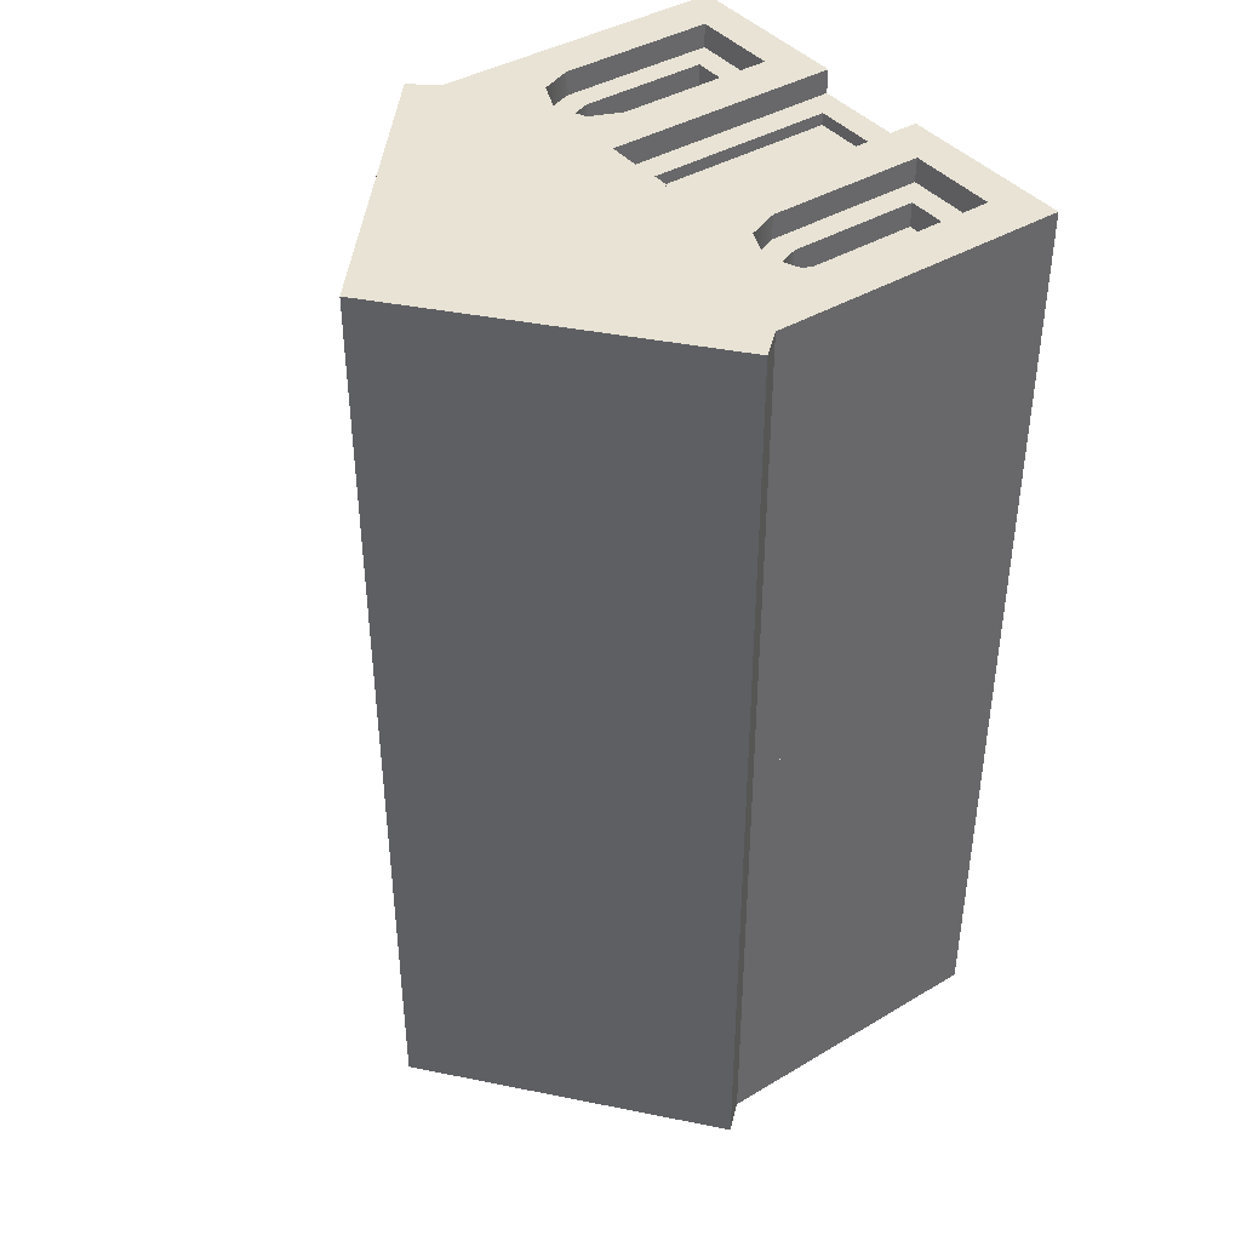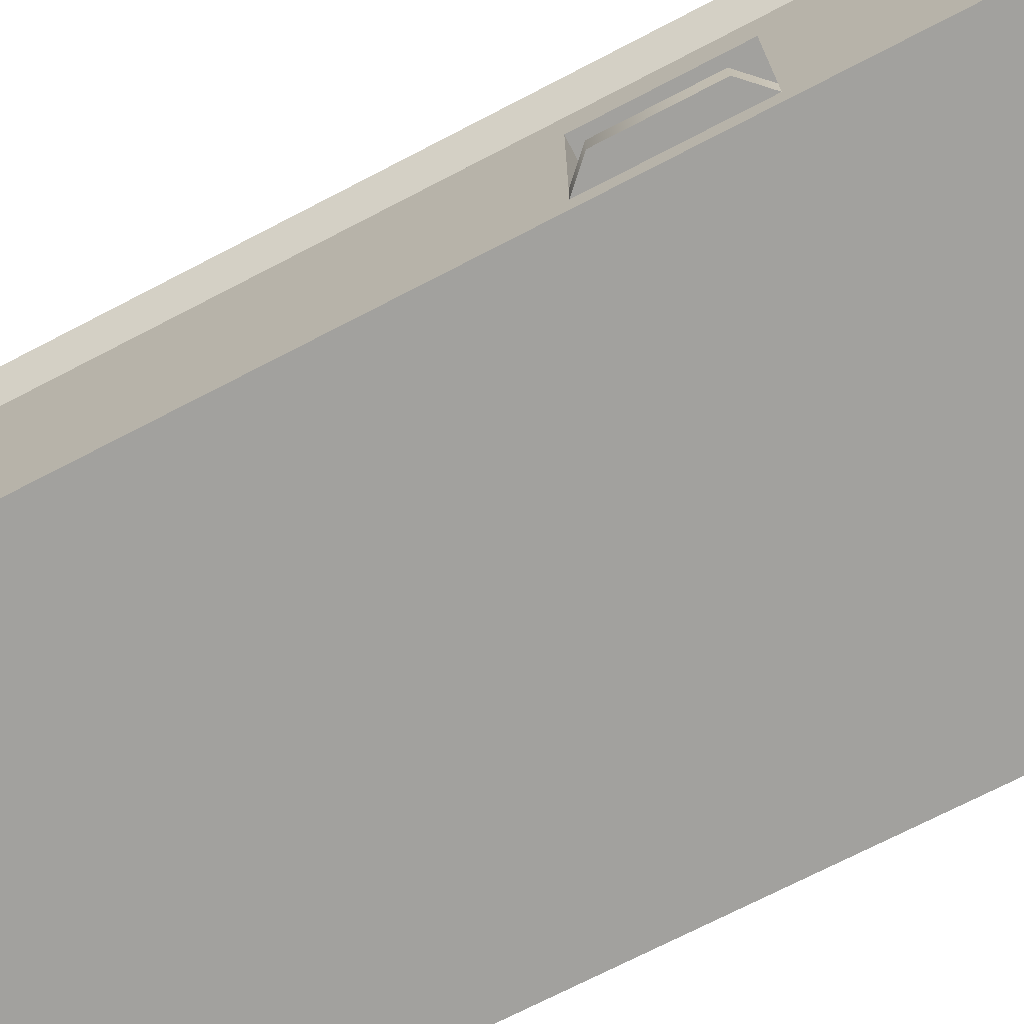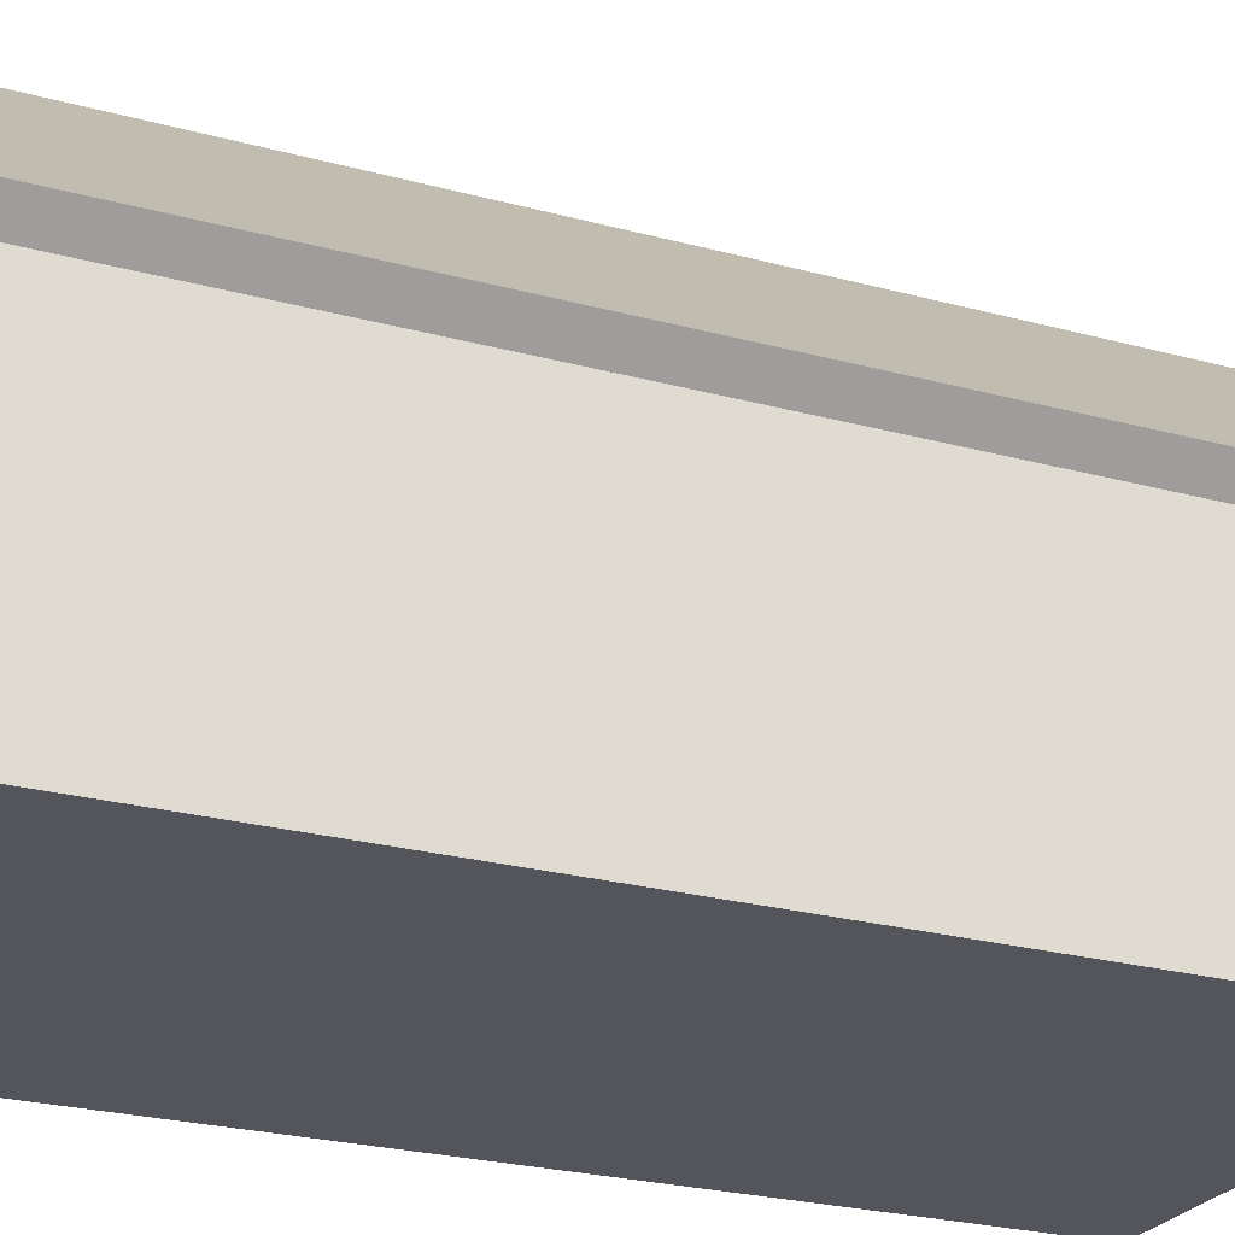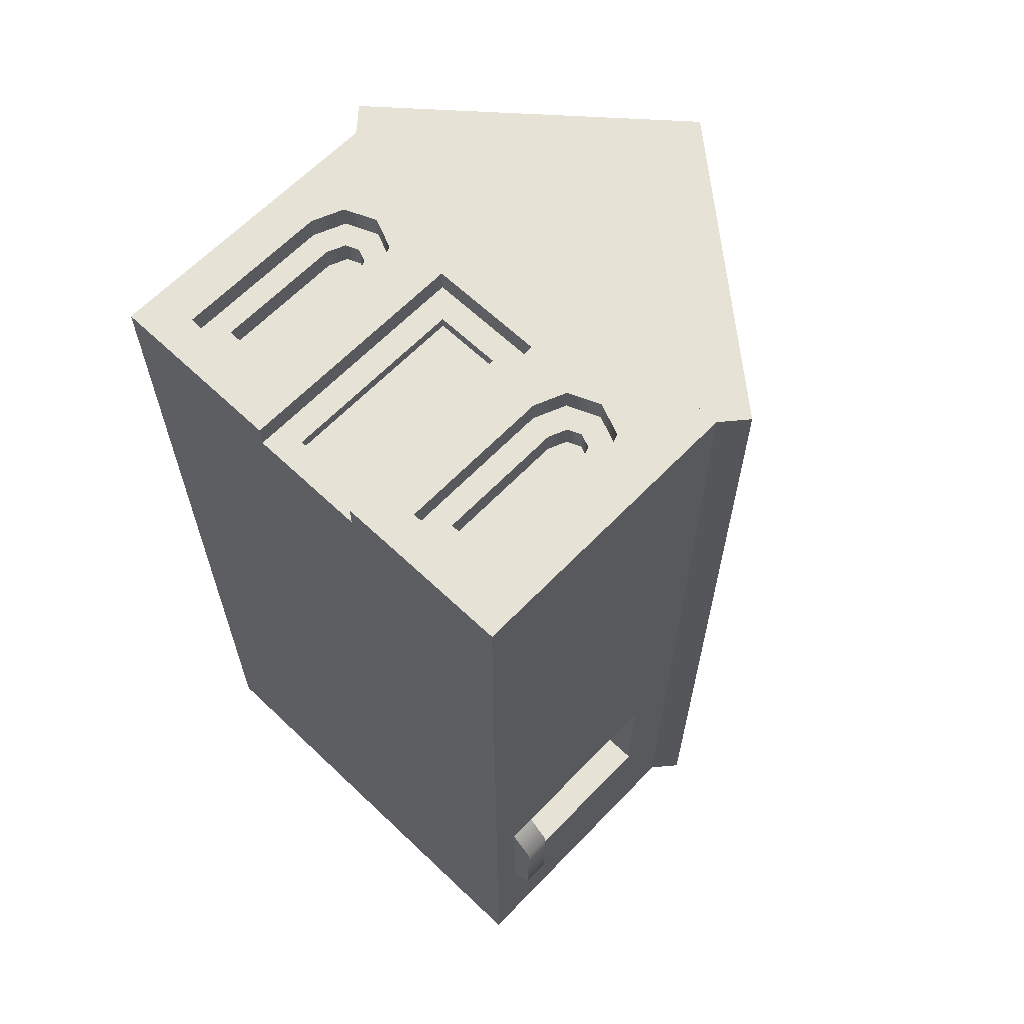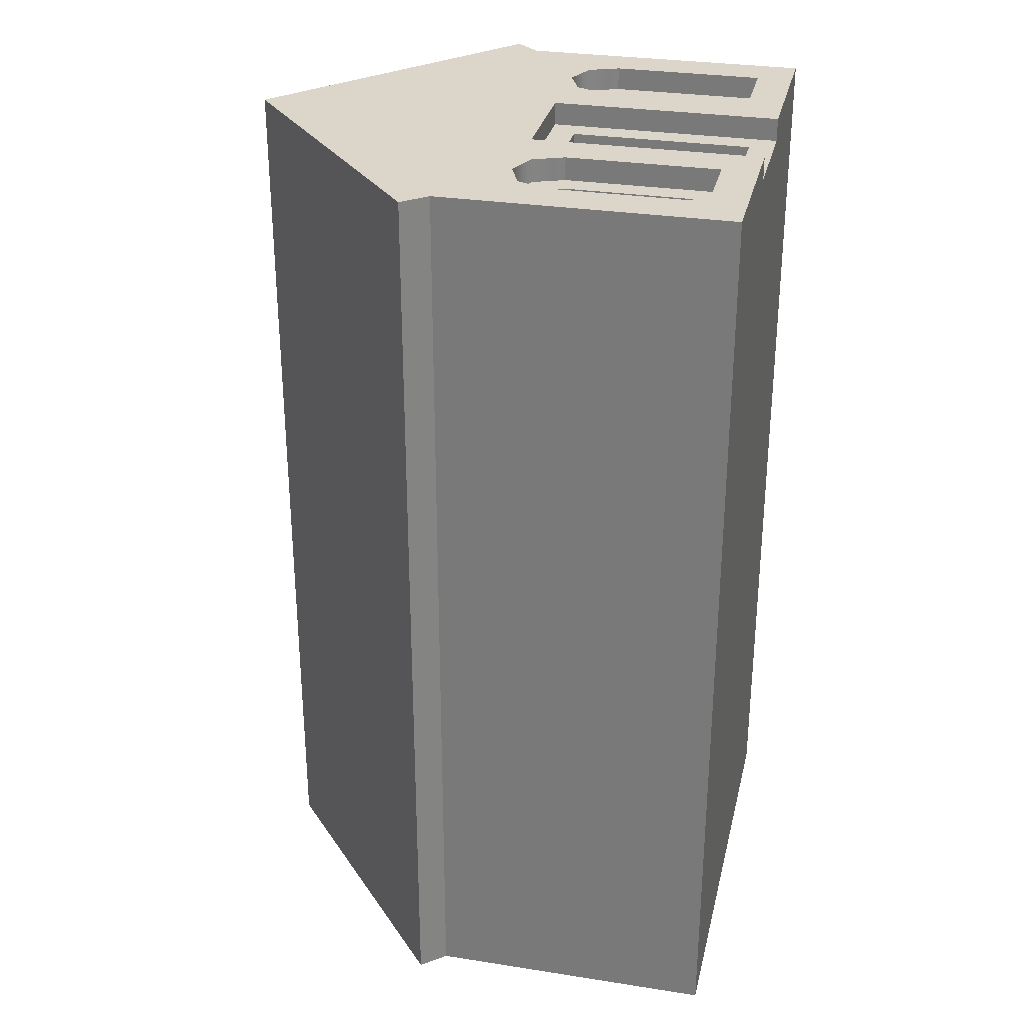
<metadata>
{"format":"obj","ext":"obj","renderer":"f3d","projection":"perspective","resolution":1024,"background":"white","views":[{"elev":41.0,"azim":-125.8,"up":"+Z"},{"elev":-72.1,"azim":117.4,"up":"+Y"},{"elev":-25.0,"azim":-113.9,"up":"+Y"},{"elev":63.4,"azim":43.8,"up":"+Z"},{"elev":29.8,"azim":-77.1,"up":"+Z"}]}
</metadata>
<code>
g building-sample-house-a
v -0.4084 0.07812 0.9 1 1 1
v -0.4084 0.4062 0.9 1 1 1
v -0.4084 0.07812 0.95 1 1 1
v -0.4084 0.4062 0.95 1 1 1
v -0.2209 0.4062 0.9 1 1 1
v -0.2209 0.4062 0.95 1 1 1
v -0.2484 0.4725 0.9 1 1 1
v -0.2484 0.4725 0.95 1 1 1
v -0.3427 0.4343 0.9 1 1 1
v -0.3584 0.3963 0.9 1 1 1
v -0.3427 0.4343 0.95 1 1 1
v -0.3584 0.3963 0.95 1 1 1
v -0.2209 0.07812 0.9 1 1 1
v -0.2209 0.07812 0.95 1 1 1
v -0.2867 0.4343 0.95 1 1 1
v -0.2867 0.4343 0.9 1 1 1
v -0.3147 0.4459 0.95 1 1 1
v -0.3147 0.4459 0.9 1 1 1
v -0.3147 0.5 0.95 1 1 1
v -0.381 0.4725 0.95 1 1 1
v -0.3147 0.5 0.9 1 1 1
v -0.381 0.4725 0.9 1 1 1
v -0.3584 0.1281 0.9 1 1 1
v -0.3584 0.1281 0.95 1 1 1
v -0.2709 0.1281 0.9 1 1 1
v -0.2709 0.3963 0.9 1 1 1
v -0.2709 0.1281 0.95 1 1 1
v -0.2709 0.3963 0.95 1 1 1
v 0.2166 0.07812 0.9 1 1 1
v 0.2166 0.4062 0.9 1 1 1
v 0.2166 0.07812 0.95 1 1 1
v 0.2166 0.4062 0.95 1 1 1
v 0.4041 0.4062 0.9 1 1 1
v 0.4041 0.4062 0.95 1 1 1
v 0.3766 0.4725 0.9 1 1 1
v 0.3766 0.4725 0.95 1 1 1
v 0.2823 0.4343 0.9 1 1 1
v 0.2666 0.3963 0.9 1 1 1
v 0.2823 0.4343 0.95 1 1 1
v 0.2666 0.3963 0.95 1 1 1
v 0.4041 0.07812 0.9 1 1 1
v 0.4041 0.07812 0.95 1 1 1
v 0.3383 0.4343 0.95 1 1 1
v 0.3383 0.4343 0.9 1 1 1
v 0.3103 0.4459 0.95 1 1 1
v 0.3103 0.4459 0.9 1 1 1
v 0.3103 0.5 0.95 1 1 1
v 0.244 0.4725 0.95 1 1 1
v 0.3103 0.5 0.9 1 1 1
v 0.244 0.4725 0.9 1 1 1
v 0.2666 0.1281 0.9 1 1 1
v 0.2666 0.1281 0.95 1 1 1
v 0.3541 0.1281 0.9 1 1 1
v 0.3541 0.3963 0.9 1 1 1
v 0.3541 0.1281 0.95 1 1 1
v 0.3541 0.3963 0.95 1 1 1
v -0.1272 1.083e-15 0.9 1 1 1
v 0.1228 1.083e-15 0.9 1 1 1
v -0.1272 0.5 0.9 1 1 1
v 0.1228 0.5 0.9 1 1 1
v 0.1228 0.5 0.95 1 1 1
v -0.1272 0.5 0.95 1 1 1
v 0.1228 1.083e-15 0.95 1 1 1
v -0.1272 1.083e-15 0.95 1 1 1
v 0.06859 0.05424 0.95 1 1 1
v -0.07294 0.05424 0.95 1 1 1
v 0.06859 0.05424 0.925 1 1 1
v -0.07294 0.05424 0.925 1 1 1
v -0.07294 0.4458 0.925 1 1 1
v -0.07294 0.4458 0.95 1 1 1
v 0.06859 0.4458 0.925 1 1 1
v 0.06859 0.4458 0.95 1 1 1
v 0.3978 0.12 -0.6563 1 1 1
v 0.3978 0.12 -0.3438 1 1 1
v 0.3978 0.5 -0.6563 1 1 1
v 0.3978 0.5 -0.3438 1 1 1
v -0.2209 0.07812 0.9 1 1 1
v -0.2209 0.4062 0.9 1 1 1
v -0.3147 0.5 0.9 1 1 1
v 0.2166 0.07812 0.9 1 1 1
v 0.2166 0.4062 0.9 1 1 1
v 0.244 0.4725 0.9 1 1 1
v 0.3103 0.5 0.9 1 1 1
v 0.4978 1.083e-15 -1 1 1 1
v -0.5022 1.083e-15 -1 1 1 1
v 0.4978 1.083e-15 0 1 1 1
v -0.5022 1.083e-15 1.192e-07 1 1 1
v 0.4978 0.625 -1 1 1 1
v 0.4978 0.625 0 1 1 1
v -0.5022 0.625 -1 1 1 1
v -0.5022 0.625 1.192e-07 1 1 1
v 0.4978 0.06 -0.6563 1 1 1
v 0.4978 0.06 -0.3438 1 1 1
v 0.5478 0.06 -0.6062 1 1 1
v 0.5478 0.06 -0.3938 1 1 1
v 0.4978 0.12 -0.6563 1 1 1
v 0.4978 0.5 -0.6563 1 1 1
v 0.4978 0.5 -0.3438 1 1 1
v 0.5478 0.12 -0.6062 1 1 1
v 0.5478 0.12 -0.3938 1 1 1
v 0.4978 0.12 -0.3438 1 1 1
v 0.4978 0 0 1 1 1
v 0.4978 0.625 0 1 1 1
v -0.5022 1.083e-15 0 1 1 1
v -0.5022 0.625 0 1 1 1
v 0.1228 0.5 1 1 1 1
v -0.1272 0.5 1 1 1 1
v -0.1272 1.083e-15 1 1 1 1
v 0.1228 1.083e-15 1 1 1 1
v 0.4978 0.625 1 1 1 1
v -0.5022 0.625 1 1 1 1
v -0.3147 0.5 1 1 1 1
v -0.381 0.4725 1 1 1 1
v -0.2209 0.4062 1 1 1 1
v -0.2484 0.4725 1 1 1 1
v -0.4084 0.4062 1 1 1 1
v -0.4084 0.07812 1 1 1 1
v 0.4041 0.07812 1 1 1 1
v 0.2166 0.07812 1 1 1 1
v 0.244 0.4725 1 1 1 1
v 0.2166 0.4062 1 1 1 1
v 0.4041 0.4062 1 1 1 1
v 0.3766 0.4725 1 1 1 1
v 0.3103 0.5 1 1 1 1
v 0.4978 1.083e-15 1 1 1 1
v -0.2209 0.07812 1 1 1 1
v -0.5022 1.083e-15 1 1 1 1
v 0.4978 0.625 0 1 1 1
v -0.002179 1.052 0 1 1 1
v 0.4978 0.625 1 1 1 1
v -0.002179 1.052 1 1 1 1
v -0.5022 0.625 -1 1 1 1
v 0.4978 0.625 -1 1 1 1
v -0.002179 1.052 -1 1 1 1
v -0.002179 1.052 0 1 1 1
v 0.5435 0.6777 1 1 1 1
v -0.002179 1.144 1 1 1 1
v 0.5435 0.6777 0 1 1 1
v -0.002179 1.144 0 1 1 1
v -0.5478 0.6777 1 1 1 1
v -0.5478 0.6777 0 1 1 1
v -0.002179 1.144 0 1 1 1
v 0.5435 0.6777 -1 1 1 1
v -0.002179 1.144 -1 1 1 1
v -0.5478 0.6777 -1 1 1 1
f 3 2 1
f 2 3 4
f 7 6 5
f 6 7 8
f 11 10 9
f 10 11 12
f 6 13 5
f 13 6 14
f 17 16 15
f 16 17 18
f 11 18 17
f 18 11 9
f 21 20 19
f 20 21 22
f 12 23 10
f 23 12 24
f 2 20 22
f 20 2 4
f 3 13 14
f 13 3 1
f 27 26 25
f 26 27 28
f 28 16 26
f 16 28 15
f 7 22 21
f 7 18 22
f 9 22 18
f 7 16 18
f 9 2 22
f 10 2 9
f 5 16 7
f 5 26 16
f 5 25 26
f 13 25 5
f 23 2 10
f 25 13 23
f 23 1 2
f 1 23 13
f 20 8 19
f 20 17 8
f 15 8 17
f 20 11 17
f 15 6 8
f 28 6 15
f 27 6 28
f 27 14 6
f 4 11 20
f 4 12 11
f 14 27 24
f 4 24 12
f 24 3 14
f 3 24 4
f 25 24 27
f 24 25 23
f 7 19 8
f 19 7 21
f 31 30 29
f 30 31 32
f 35 34 33
f 34 35 36
f 39 38 37
f 38 39 40
f 34 41 33
f 41 34 42
f 45 44 43
f 44 45 46
f 39 46 45
f 46 39 37
f 49 48 47
f 48 49 50
f 40 51 38
f 51 40 52
f 30 48 50
f 48 30 32
f 31 41 42
f 41 31 29
f 55 54 53
f 54 55 56
f 56 44 54
f 44 56 43
f 35 50 49
f 35 46 50
f 37 50 46
f 35 44 46
f 37 30 50
f 38 30 37
f 33 44 35
f 33 54 44
f 33 53 54
f 41 53 33
f 51 30 38
f 53 41 51
f 51 29 30
f 29 51 41
f 48 36 47
f 48 45 36
f 43 36 45
f 48 39 45
f 43 34 36
f 56 34 43
f 55 34 56
f 55 42 34
f 32 39 48
f 32 40 39
f 42 55 52
f 32 52 40
f 52 31 42
f 31 52 32
f 53 52 55
f 52 53 51
f 35 47 36
f 47 35 49
f 59 58 57
f 58 59 60
f 60 62 61
f 62 60 59
f 64 58 63
f 58 64 57
f 67 66 65
f 66 67 68
f 64 59 57
f 59 64 62
f 70 68 69
f 68 70 66
f 65 71 67
f 71 65 72
f 61 58 60
f 58 61 63
f 70 71 72
f 71 70 69
f 63 65 64
f 65 63 61
f 66 64 65
f 65 61 72
f 64 66 62
f 72 61 70
f 62 66 70
f 62 70 61
f 71 68 67
f 68 71 69
f 75 74 73
f 74 75 76
f 78 1 77
f 1 78 2
f 2 78 7
f 2 7 22
f 22 7 79
f 60 57 58
f 57 60 59
f 41 81 80
f 81 41 33
f 81 33 35
f 81 35 82
f 82 35 83
f 86 85 84
f 85 86 87
f 90 89 88
f 89 90 91
f 86 91 87
f 91 86 89
f 94 93 92
f 93 94 95
f 96 75 73
f 75 96 97
f 91 85 87
f 85 91 90
f 98 75 97
f 75 98 76
f 73 99 96
f 99 73 74
f 99 74 100
f 100 74 101
f 98 74 76
f 74 98 101
f 94 100 95
f 100 94 99
f 88 85 90
f 85 88 84
f 100 93 95
f 93 100 101
f 99 92 96
f 92 99 94
f 89 93 101
f 89 101 98
f 86 93 89
f 89 98 88
f 93 86 92
f 84 92 86
f 92 84 88
f 97 88 98
f 92 88 96
f 96 88 97
f 104 103 102
f 103 104 105
f 107 60 106
f 60 107 59
f 107 57 59
f 57 107 108
f 109 60 58
f 60 109 106
f 103 111 110
f 111 103 105
f 113 79 112
f 79 113 22
f 114 7 78
f 7 114 115
f 116 1 2
f 1 116 117
f 112 7 115
f 7 112 79
f 41 119 118
f 119 41 80
f 120 81 82
f 81 120 121
f 118 33 41
f 33 118 122
f 124 35 123
f 35 124 83
f 110 102 103
f 102 110 125
f 77 117 126
f 117 77 1
f 126 78 77
f 78 126 114
f 120 83 124
f 83 120 82
f 122 35 33
f 35 122 123
f 121 80 81
f 80 121 119
f 127 105 104
f 105 127 111
f 113 2 22
f 2 113 116
f 127 57 108
f 104 57 127
f 104 58 57
f 102 58 104
f 102 109 58
f 109 102 125
f 106 121 120
f 106 120 124
f 124 110 106
f 123 110 124
f 122 110 123
f 106 119 121
f 118 110 122
f 119 106 109
f 109 118 119
f 125 118 109
f 118 125 110
f 106 110 107
f 107 110 112
f 111 112 110
f 115 107 112
f 114 107 115
f 111 113 112
f 111 116 113
f 111 117 116
f 127 117 111
f 126 107 114
f 117 127 126
f 126 108 107
f 108 126 127
f 129 128 105
f 131 111 130
f 111 128 130
f 128 111 105
f 129 128 105
f 131 111 130
f 111 128 130
f 128 111 105
f 134 133 132
f 135 105 128
f 105 133 128
f 133 105 132
f 134 133 132
f 135 105 128
f 105 133 128
f 133 105 132
f 138 137 136
f 137 138 139
f 136 131 130
f 131 136 137
f 140 131 137
f 131 140 111
f 139 140 137
f 140 139 141
f 111 141 105
f 141 111 140
f 141 129 105
f 129 141 139
f 138 129 139
f 129 138 128
f 136 128 138
f 128 136 130
f 143 142 138
f 142 143 144
f 138 135 128
f 135 138 142
f 141 135 142
f 135 141 105
f 144 141 142
f 141 144 145
f 105 145 132
f 145 105 141
f 145 134 132
f 134 145 144
f 143 134 144
f 134 143 133
f 138 133 143
f 133 138 128
g building-sample-house-a
f 3 2 1
f 2 3 4
f 7 6 5
f 6 7 8
f 11 10 9
f 10 11 12
f 6 13 5
f 13 6 14
f 17 16 15
f 16 17 18
f 11 18 17
f 18 11 9
f 21 20 19
f 20 21 22
f 12 23 10
f 23 12 24
f 2 20 22
f 20 2 4
f 3 13 14
f 13 3 1
f 27 26 25
f 26 27 28
f 28 16 26
f 16 28 15
f 7 22 21
f 7 18 22
f 9 22 18
f 7 16 18
f 9 2 22
f 10 2 9
f 5 16 7
f 5 26 16
f 5 25 26
f 13 25 5
f 23 2 10
f 25 13 23
f 23 1 2
f 1 23 13
f 20 8 19
f 20 17 8
f 15 8 17
f 20 11 17
f 15 6 8
f 28 6 15
f 27 6 28
f 27 14 6
f 4 11 20
f 4 12 11
f 14 27 24
f 4 24 12
f 24 3 14
f 3 24 4
f 25 24 27
f 24 25 23
f 7 19 8
f 19 7 21
f 31 30 29
f 30 31 32
f 35 34 33
f 34 35 36
f 39 38 37
f 38 39 40
f 34 41 33
f 41 34 42
f 45 44 43
f 44 45 46
f 39 46 45
f 46 39 37
f 49 48 47
f 48 49 50
f 40 51 38
f 51 40 52
f 30 48 50
f 48 30 32
f 31 41 42
f 41 31 29
f 55 54 53
f 54 55 56
f 56 44 54
f 44 56 43
f 35 50 49
f 35 46 50
f 37 50 46
f 35 44 46
f 37 30 50
f 38 30 37
f 33 44 35
f 33 54 44
f 33 53 54
f 41 53 33
f 51 30 38
f 53 41 51
f 51 29 30
f 29 51 41
f 48 36 47
f 48 45 36
f 43 36 45
f 48 39 45
f 43 34 36
f 56 34 43
f 55 34 56
f 55 42 34
f 32 39 48
f 32 40 39
f 42 55 52
f 32 52 40
f 52 31 42
f 31 52 32
f 53 52 55
f 52 53 51
f 35 47 36
f 47 35 49
f 59 58 57
f 58 59 60
f 60 62 61
f 62 60 59
f 64 58 63
f 58 64 57
f 67 66 65
f 66 67 68
f 64 59 57
f 59 64 62
f 70 68 69
f 68 70 66
f 65 71 67
f 71 65 72
f 61 58 60
f 58 61 63
f 70 71 72
f 71 70 69
f 63 65 64
f 65 63 61
f 66 64 65
f 65 61 72
f 64 66 62
f 72 61 70
f 62 66 70
f 62 70 61
f 71 68 67
f 68 71 69
f 75 74 73
f 74 75 76
f 78 1 77
f 1 78 2
f 2 78 7
f 2 7 22
f 22 7 79
f 60 57 58
f 57 60 59
f 41 81 80
f 81 41 33
f 81 33 35
f 81 35 82
f 82 35 83
f 86 85 84
f 85 86 87
f 90 89 88
f 89 90 91
f 86 91 87
f 91 86 89
f 94 93 92
f 93 94 95
f 96 75 73
f 75 96 97
f 91 85 87
f 85 91 90
f 98 75 97
f 75 98 76
f 73 99 96
f 99 73 74
f 99 74 100
f 100 74 101
f 98 74 76
f 74 98 101
f 94 100 95
f 100 94 99
f 88 85 90
f 85 88 84
f 100 93 95
f 93 100 101
f 99 92 96
f 92 99 94
f 89 93 101
f 89 101 98
f 86 93 89
f 89 98 88
f 93 86 92
f 84 92 86
f 92 84 88
f 97 88 98
f 92 88 96
f 96 88 97
f 104 103 102
f 103 104 105
f 107 60 106
f 60 107 59
f 107 57 59
f 57 107 108
f 109 60 58
f 60 109 106
f 103 111 110
f 111 103 105
f 113 79 112
f 79 113 22
f 114 7 78
f 7 114 115
f 116 1 2
f 1 116 117
f 112 7 115
f 7 112 79
f 41 119 118
f 119 41 80
f 120 81 82
f 81 120 121
f 118 33 41
f 33 118 122
f 124 35 123
f 35 124 83
f 110 102 103
f 102 110 125
f 77 117 126
f 117 77 1
f 126 78 77
f 78 126 114
f 120 83 124
f 83 120 82
f 122 35 33
f 35 122 123
f 121 80 81
f 80 121 119
f 127 105 104
f 105 127 111
f 113 2 22
f 2 113 116
f 127 57 108
f 104 57 127
f 104 58 57
f 102 58 104
f 102 109 58
f 109 102 125
f 106 121 120
f 106 120 124
f 124 110 106
f 123 110 124
f 122 110 123
f 106 119 121
f 118 110 122
f 119 106 109
f 109 118 119
f 125 118 109
f 118 125 110
f 106 110 107
f 107 110 112
f 111 112 110
f 115 107 112
f 114 107 115
f 111 113 112
f 111 116 113
f 111 117 116
f 127 117 111
f 126 107 114
f 117 127 126
f 126 108 107
f 108 126 127
f 129 128 105
f 131 111 130
f 111 128 130
f 128 111 105
f 129 128 105
f 131 111 130
f 111 128 130
f 128 111 105
f 134 133 132
f 135 105 128
f 105 133 128
f 133 105 132
f 134 133 132
f 135 105 128
f 105 133 128
f 133 105 132
f 138 137 136
f 137 138 139
f 136 131 130
f 131 136 137
f 140 131 137
f 131 140 111
f 139 140 137
f 140 139 141
f 111 141 105
f 141 111 140
f 141 129 105
f 129 141 139
f 138 129 139
f 129 138 128
f 136 128 138
f 128 136 130
f 143 142 138
f 142 143 144
f 138 135 128
f 135 138 142
f 141 135 142
f 135 141 105
f 144 141 142
f 141 144 145
f 105 145 132
f 145 105 141
f 145 134 132
f 134 145 144
f 143 134 144
f 134 143 133
f 138 133 143
f 133 138 128

</code>
